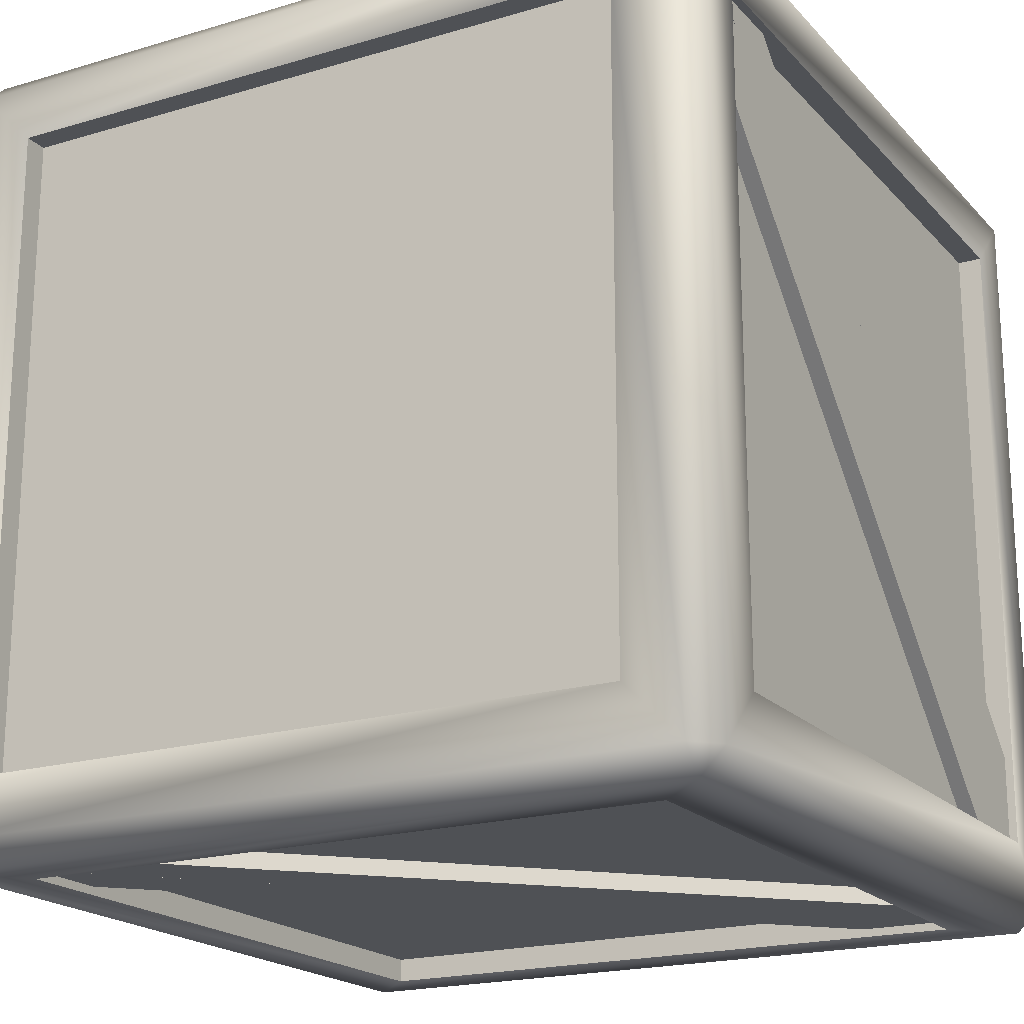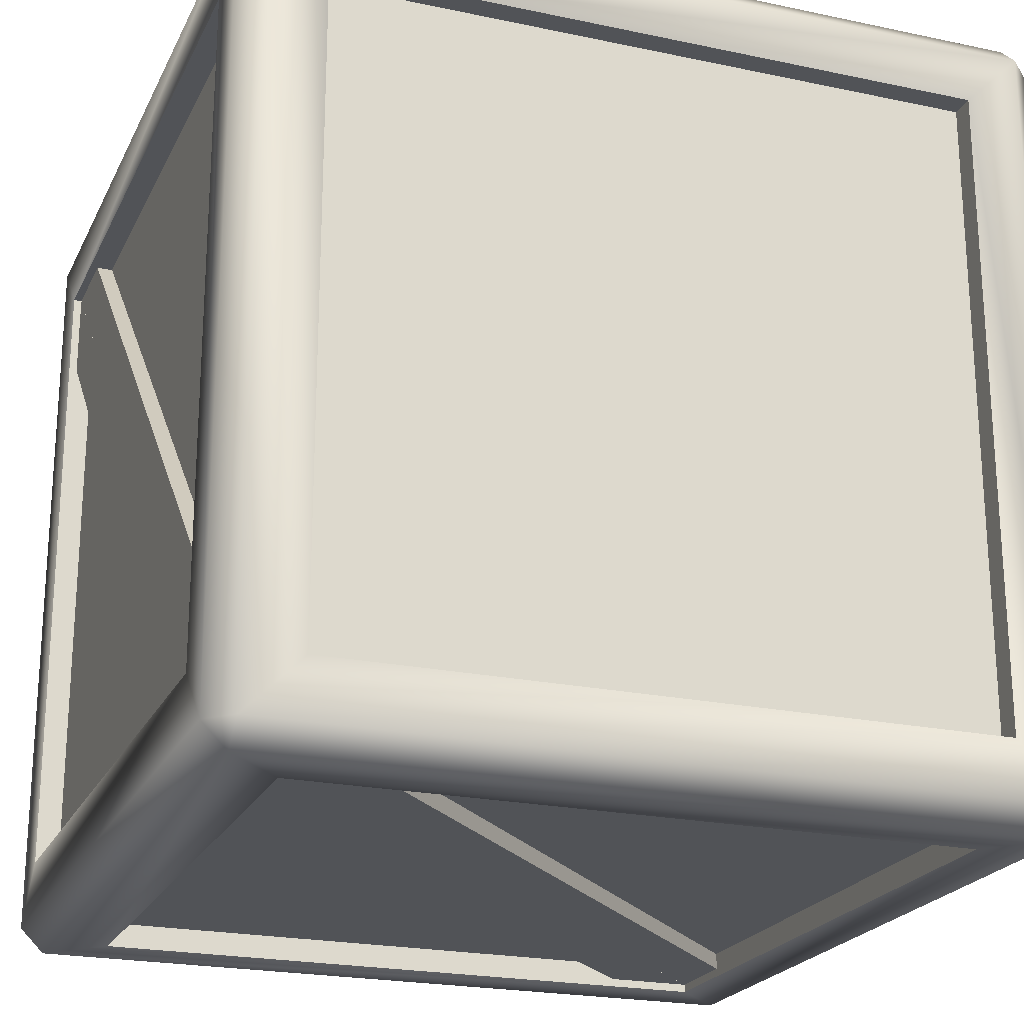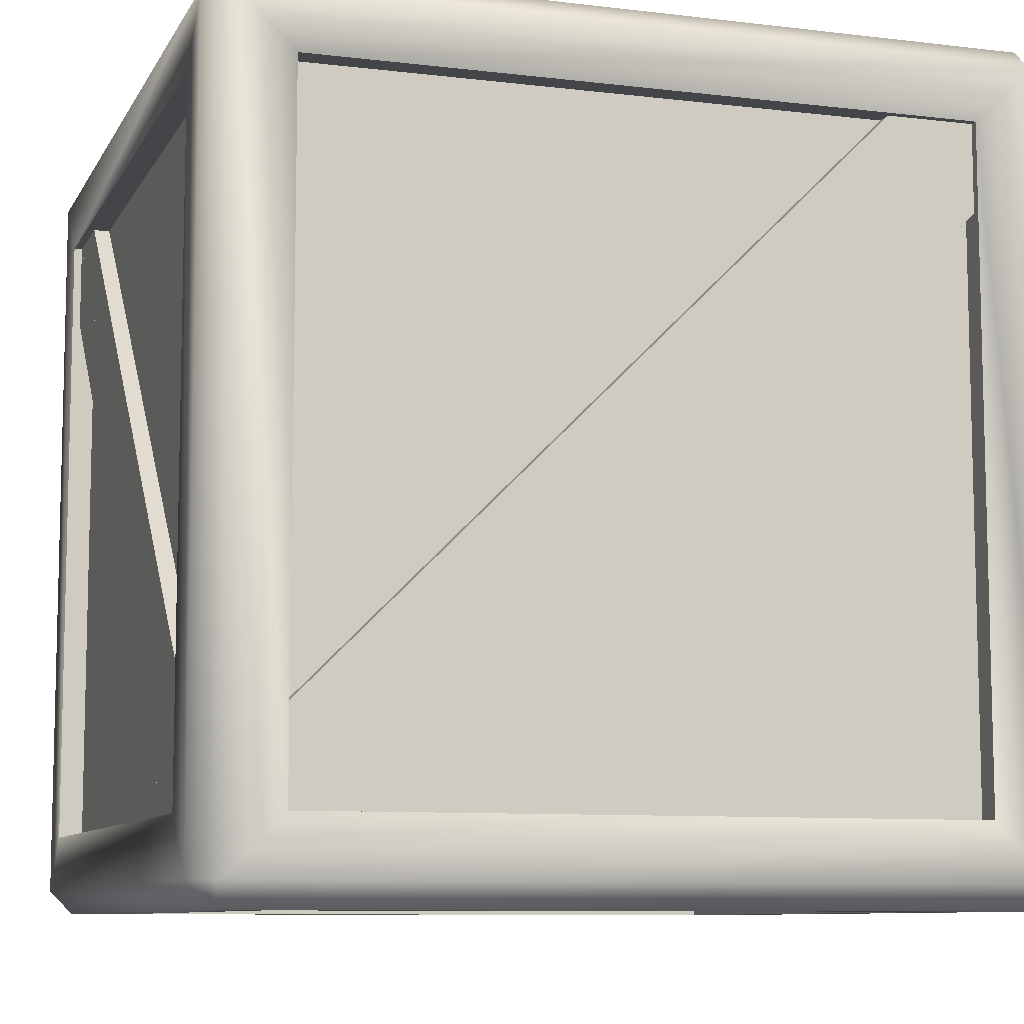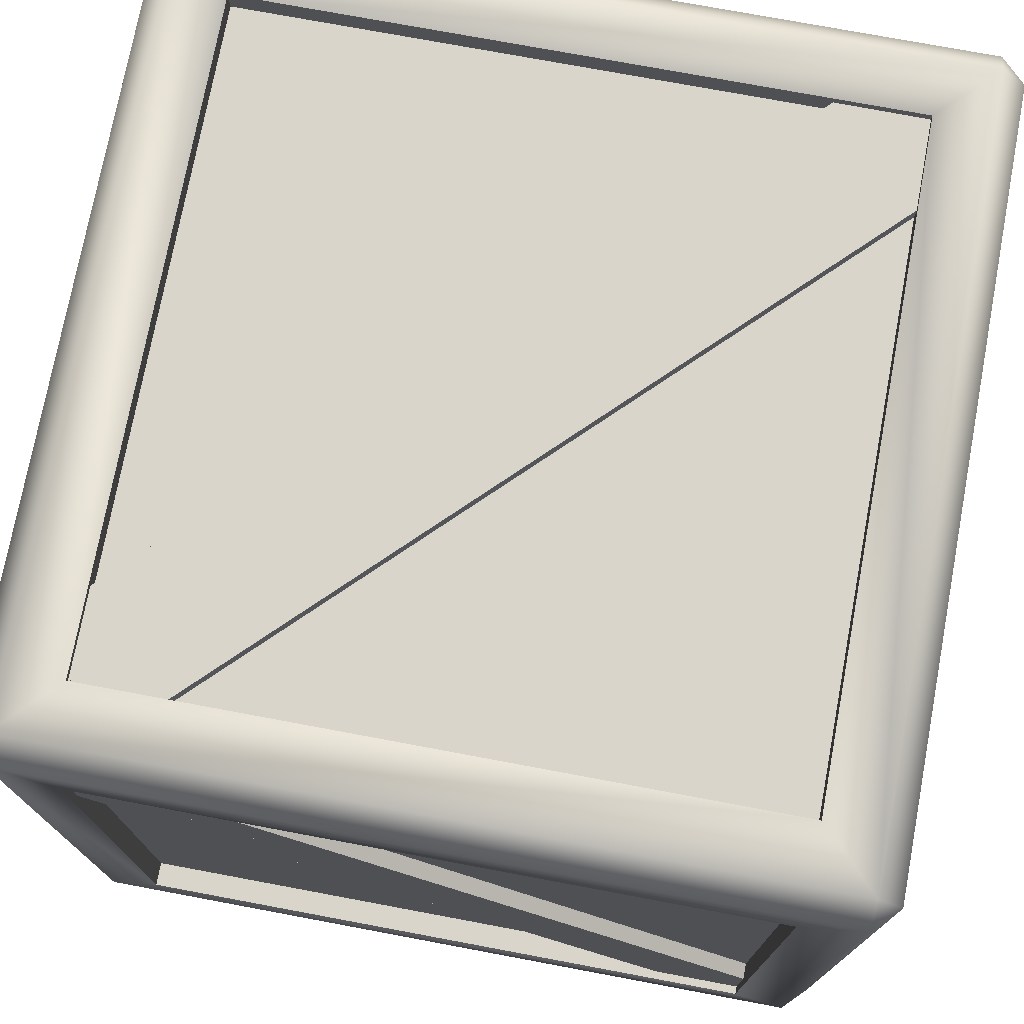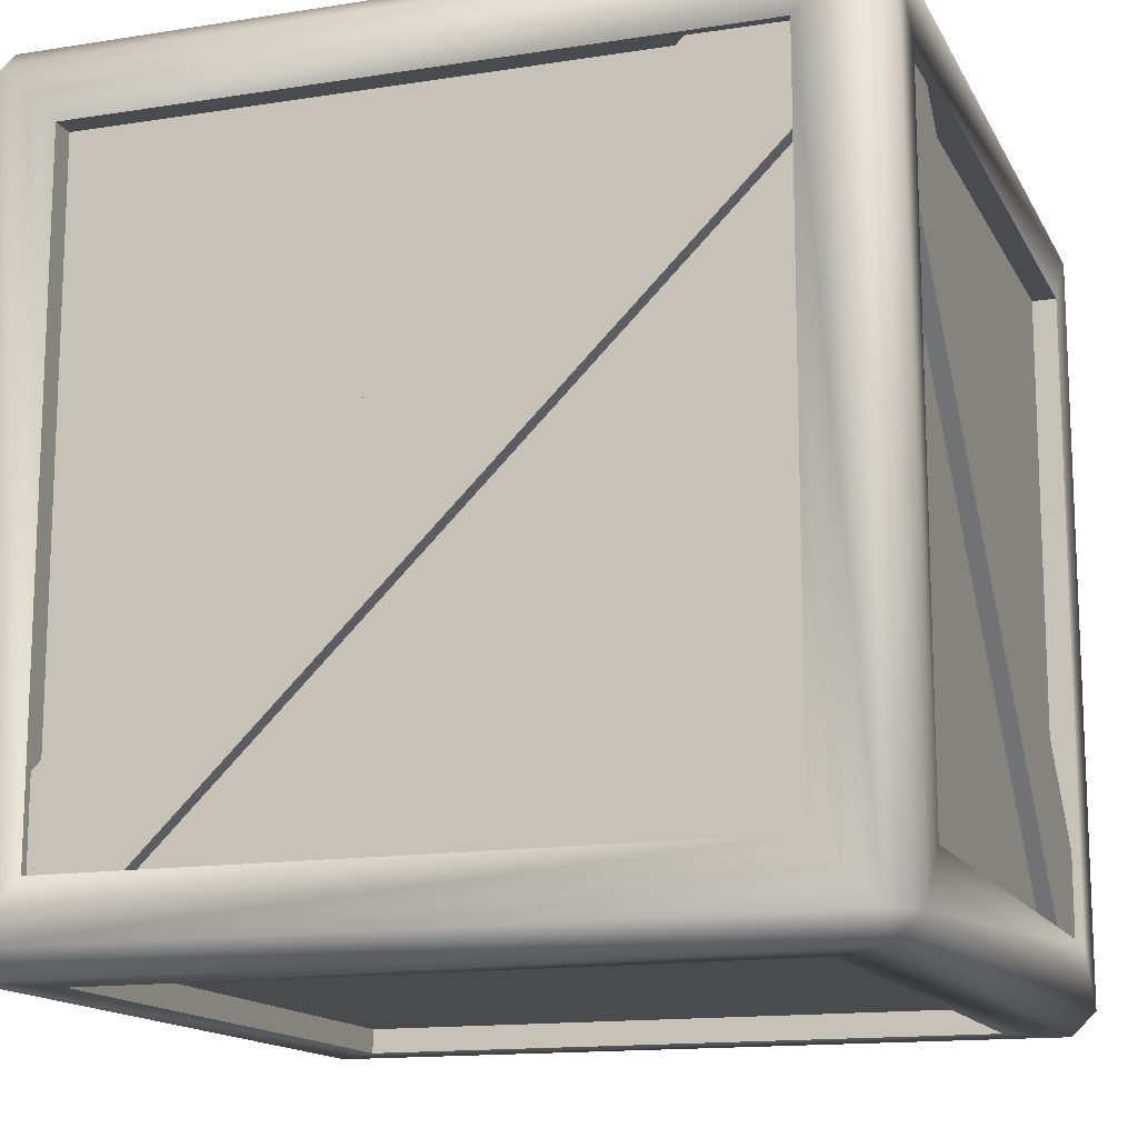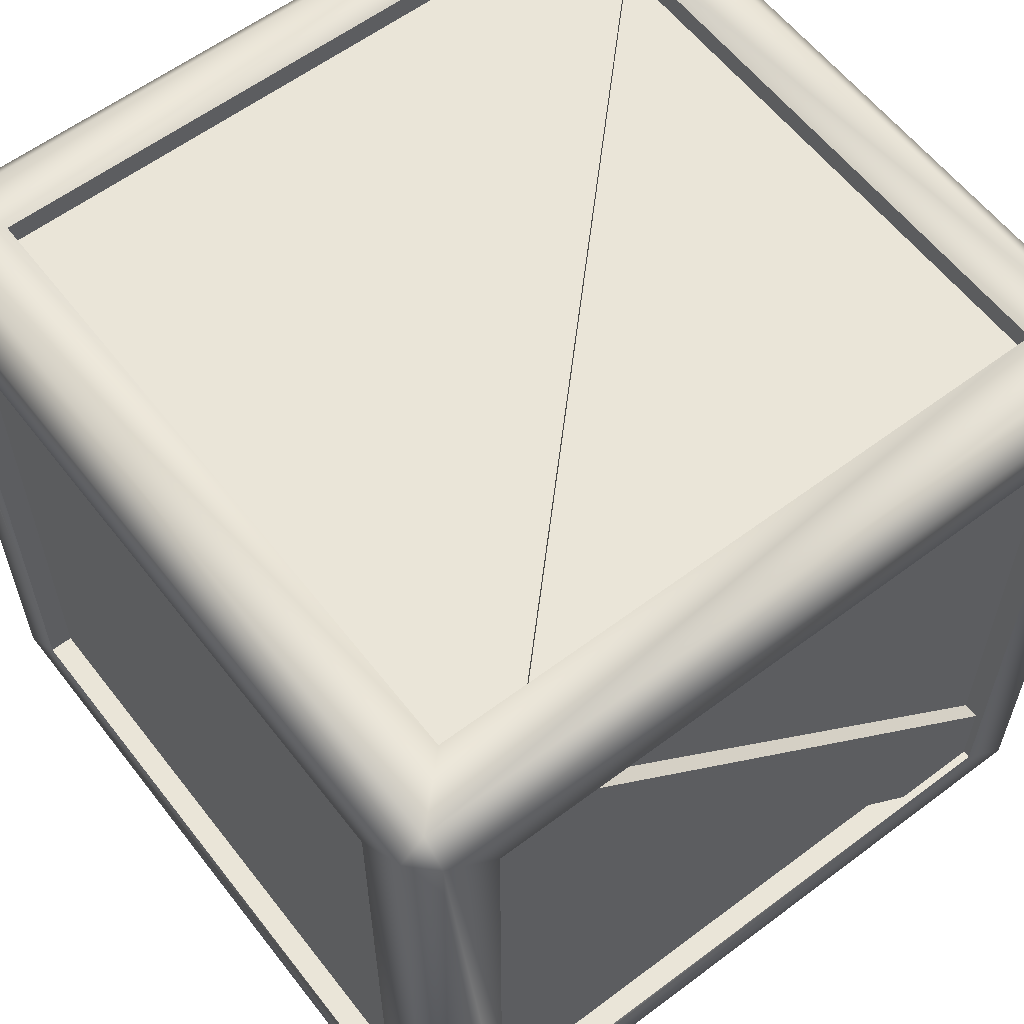
<metadata>
{"format":"obj","ext":"obj","renderer":"f3d","projection":"perspective","resolution":1024,"background":"white","views":[{"elev":-19.5,"azim":-150.9,"up":"+Z"},{"elev":-22.2,"azim":-20.3,"up":"+Z"},{"elev":-8.9,"azim":-107.9,"up":"+Y"},{"elev":74.7,"azim":100.6,"up":"+Z"},{"elev":-14.3,"azim":109.1,"up":"+Y"},{"elev":59.6,"azim":-127.6,"up":"+Z"}]}
</metadata>
<code>
o cratewA64
v 0.2937 0.9003 -0.47
v -0.4003 0.2103 -0.47
v 0.4001 0.9003 -0.49
v 0.2937 0.9003 -0.49
v -0.4003 0.2103 -0.49
v -0.3999 0.09965 -0.49
v 0.4003 0.794 -0.47
v -0.2897 0.09965 -0.47
v 0.4003 0.9003 -0.49
v 0.4003 0.794 -0.49
v -0.2897 0.09965 -0.49
v -0.4003 0.09965 -0.49
v -0.47 0.7937 0.4003
v -0.47 0.09965 -0.2897
v -0.49 0.9001 0.4003
v -0.49 0.7937 0.4003
v -0.49 0.09965 -0.2897
v -0.49 0.1001 -0.4003
v -0.47 0.9003 0.294
v -0.47 0.2103 -0.4003
v -0.49 0.9003 0.4003
v -0.49 0.9003 0.294
v -0.49 0.2103 -0.4003
v -0.49 0.09965 -0.4003
v 0.47 0.2063 0.4003
v 0.47 0.9003 -0.2897
v 0.49 0.09987 0.4003
v 0.49 0.2063 0.4003
v 0.49 0.9003 -0.2897
v 0.49 0.8999 -0.4003
v 0.47 0.09965 0.294
v 0.47 0.7897 -0.4003
v 0.49 0.09965 0.4003
v 0.49 0.09965 0.294
v 0.49 0.7897 -0.4003
v 0.49 0.9003 -0.4003
v 0.2937 0.09965 0.47
v -0.4003 0.7897 0.47
v 0.4001 0.09965 0.49
v 0.2937 0.09965 0.49
v -0.4003 0.7897 0.49
v -0.3999 0.9003 0.49
v 0.4003 0.206 0.47
v -0.2897 0.9003 0.47
v 0.4003 0.09965 0.49
v 0.4003 0.206 0.49
v -0.2897 0.9003 0.49
v -0.4003 0.9003 0.49
v -0.47 0 0.47
v -0.47 0.03 0.5
v -0.5 0.03 0.47
v -0.5 0.03 -0.47
v -0.47 0.03 -0.5
v -0.47 0 -0.47
v 0.47 0.03 -0.5
v 0.5 0.03 -0.47
v 0.47 0 -0.47
v 0.5 0.03 0.47
v 0.47 0.03 0.5
v 0.47 0 0.47
v -0.5 0.97 0.47
v -0.47 0.97 0.5
v -0.47 1 0.47
v -0.5 0.97 -0.47
v -0.47 1 -0.47
v -0.47 0.97 -0.5
v 0.47 0.97 -0.5
v 0.47 1 -0.47
v 0.5 0.97 -0.47
v 0.5 0.97 0.47
v 0.47 1 0.47
v 0.47 0.97 0.5
v -0.4003 0.09965 0.5
v -0.4003 0.9003 0.5
v -0.5 0.9003 0.4003
v -0.5 0.09965 0.4003
v -0.4003 1 0.4003
v -0.4003 1 -0.4003
v -0.5 0.9003 -0.4003
v -0.4003 0.9003 -0.5
v -0.4003 0.09965 -0.5
v -0.5 0.09965 -0.4003
v -0.4003 0 -0.4003
v -0.4003 0 0.4003
v 0.4003 1 -0.4003
v 0.4003 0.9003 -0.5
v 0.5 0.9003 -0.4003
v 0.5 0.09965 -0.4003
v 0.4003 0.09965 -0.5
v 0.4003 0 -0.4003
v 0.4003 1 0.4003
v 0.5 0.9003 0.4003
v 0.4003 0.9003 0.5
v 0.4003 0.09965 0.5
v 0.5 0.09965 0.4003
v 0.4003 0 0.4003
v -0.47 0.9003 0.4003
v -0.47 0.09965 0.4003
v -0.47 0.9003 -0.4003
v -0.47 0.09965 -0.4003
v -0.4003 0.09965 0.47
v -0.4003 0.9003 0.47
v 0.4003 0.9003 0.47
v 0.4003 0.09965 0.47
v 0.47 0.9003 -0.4003
v 0.47 0.09965 -0.4003
v 0.47 0.9003 0.4003
v 0.47 0.09965 0.4003
v -0.4003 0.9003 -0.47
v -0.4003 0.09965 -0.47
v 0.4003 0.9003 -0.47
v 0.4003 0.09965 -0.47
v -0.4003 0.97 0.4003
v -0.4003 0.97 -0.4003
v 0.4003 0.97 -0.4003
v 0.4003 0.97 0.4003
v -0.4003 0.03 -0.4003
v -0.4003 0.03 0.4003
v 0.4003 0.03 -0.4003
v 0.4003 0.03 0.4003
f 116 115 114 113
f 118 117 119 120
f 96 84 118 120
f 95 88 106 108
f 77 91 116 113
f 89 81 110 112
f 73 94 104 101
f 82 76 98 100
f 97 99 100 98
f 79 82 100 99
f 75 79 99 97
f 76 75 97 98
f 103 102 101 104
f 93 74 102 103
f 94 93 103 104
f 74 73 101 102
f 105 107 108 106
f 92 95 108 107
f 87 92 107 105
f 88 87 105 106
f 109 111 112 110
f 86 89 112 111
f 80 86 111 109
f 81 80 109 110
f 91 85 115 116
f 85 78 114 115
f 78 77 113 114
f 90 96 120 119
f 83 90 119 117
f 84 83 117 118
f 49 50 51
f 52 53 54
f 55 56 57
f 58 59 60
f 61 62 63
f 64 65 66
f 67 68 69
f 70 71 72
f 50 62 61 51
f 63 65 64 61
f 66 53 52 64
f 54 49 51 52
f 65 68 67 66
f 69 56 55 67
f 57 54 53 55
f 68 71 70 69
f 72 59 58 70
f 60 57 56 58
f 71 63 62 72
f 49 60 59 50
f 73 74 62 50
f 75 76 51 61
f 77 78 65 63
f 79 75 61 64
f 80 81 53 66
f 82 79 64 52
f 83 84 49 54
f 76 82 52 51
f 78 85 68 65
f 86 80 66 67
f 87 88 56 69
f 89 86 67 55
f 90 83 54 57
f 81 89 55 53
f 85 91 71 68
f 92 87 69 70
f 93 94 59 72
f 95 92 70 58
f 96 90 57 60
f 88 95 58 56
f 91 77 63 71
f 74 93 72 62
f 84 96 60 49
f 94 73 50 59
f 4 5 2 1
f 6 5 4 3
f 10 7 8 11
f 12 9 10 11
f 16 17 14 13
f 18 17 16 15
f 22 19 20 23
f 24 21 22 23
f 28 29 26 25
f 30 29 28 27
f 34 31 32 35
f 36 33 34 35
f 40 41 38 37
f 42 41 40 39
f 46 43 44 47
f 48 45 46 47

</code>
